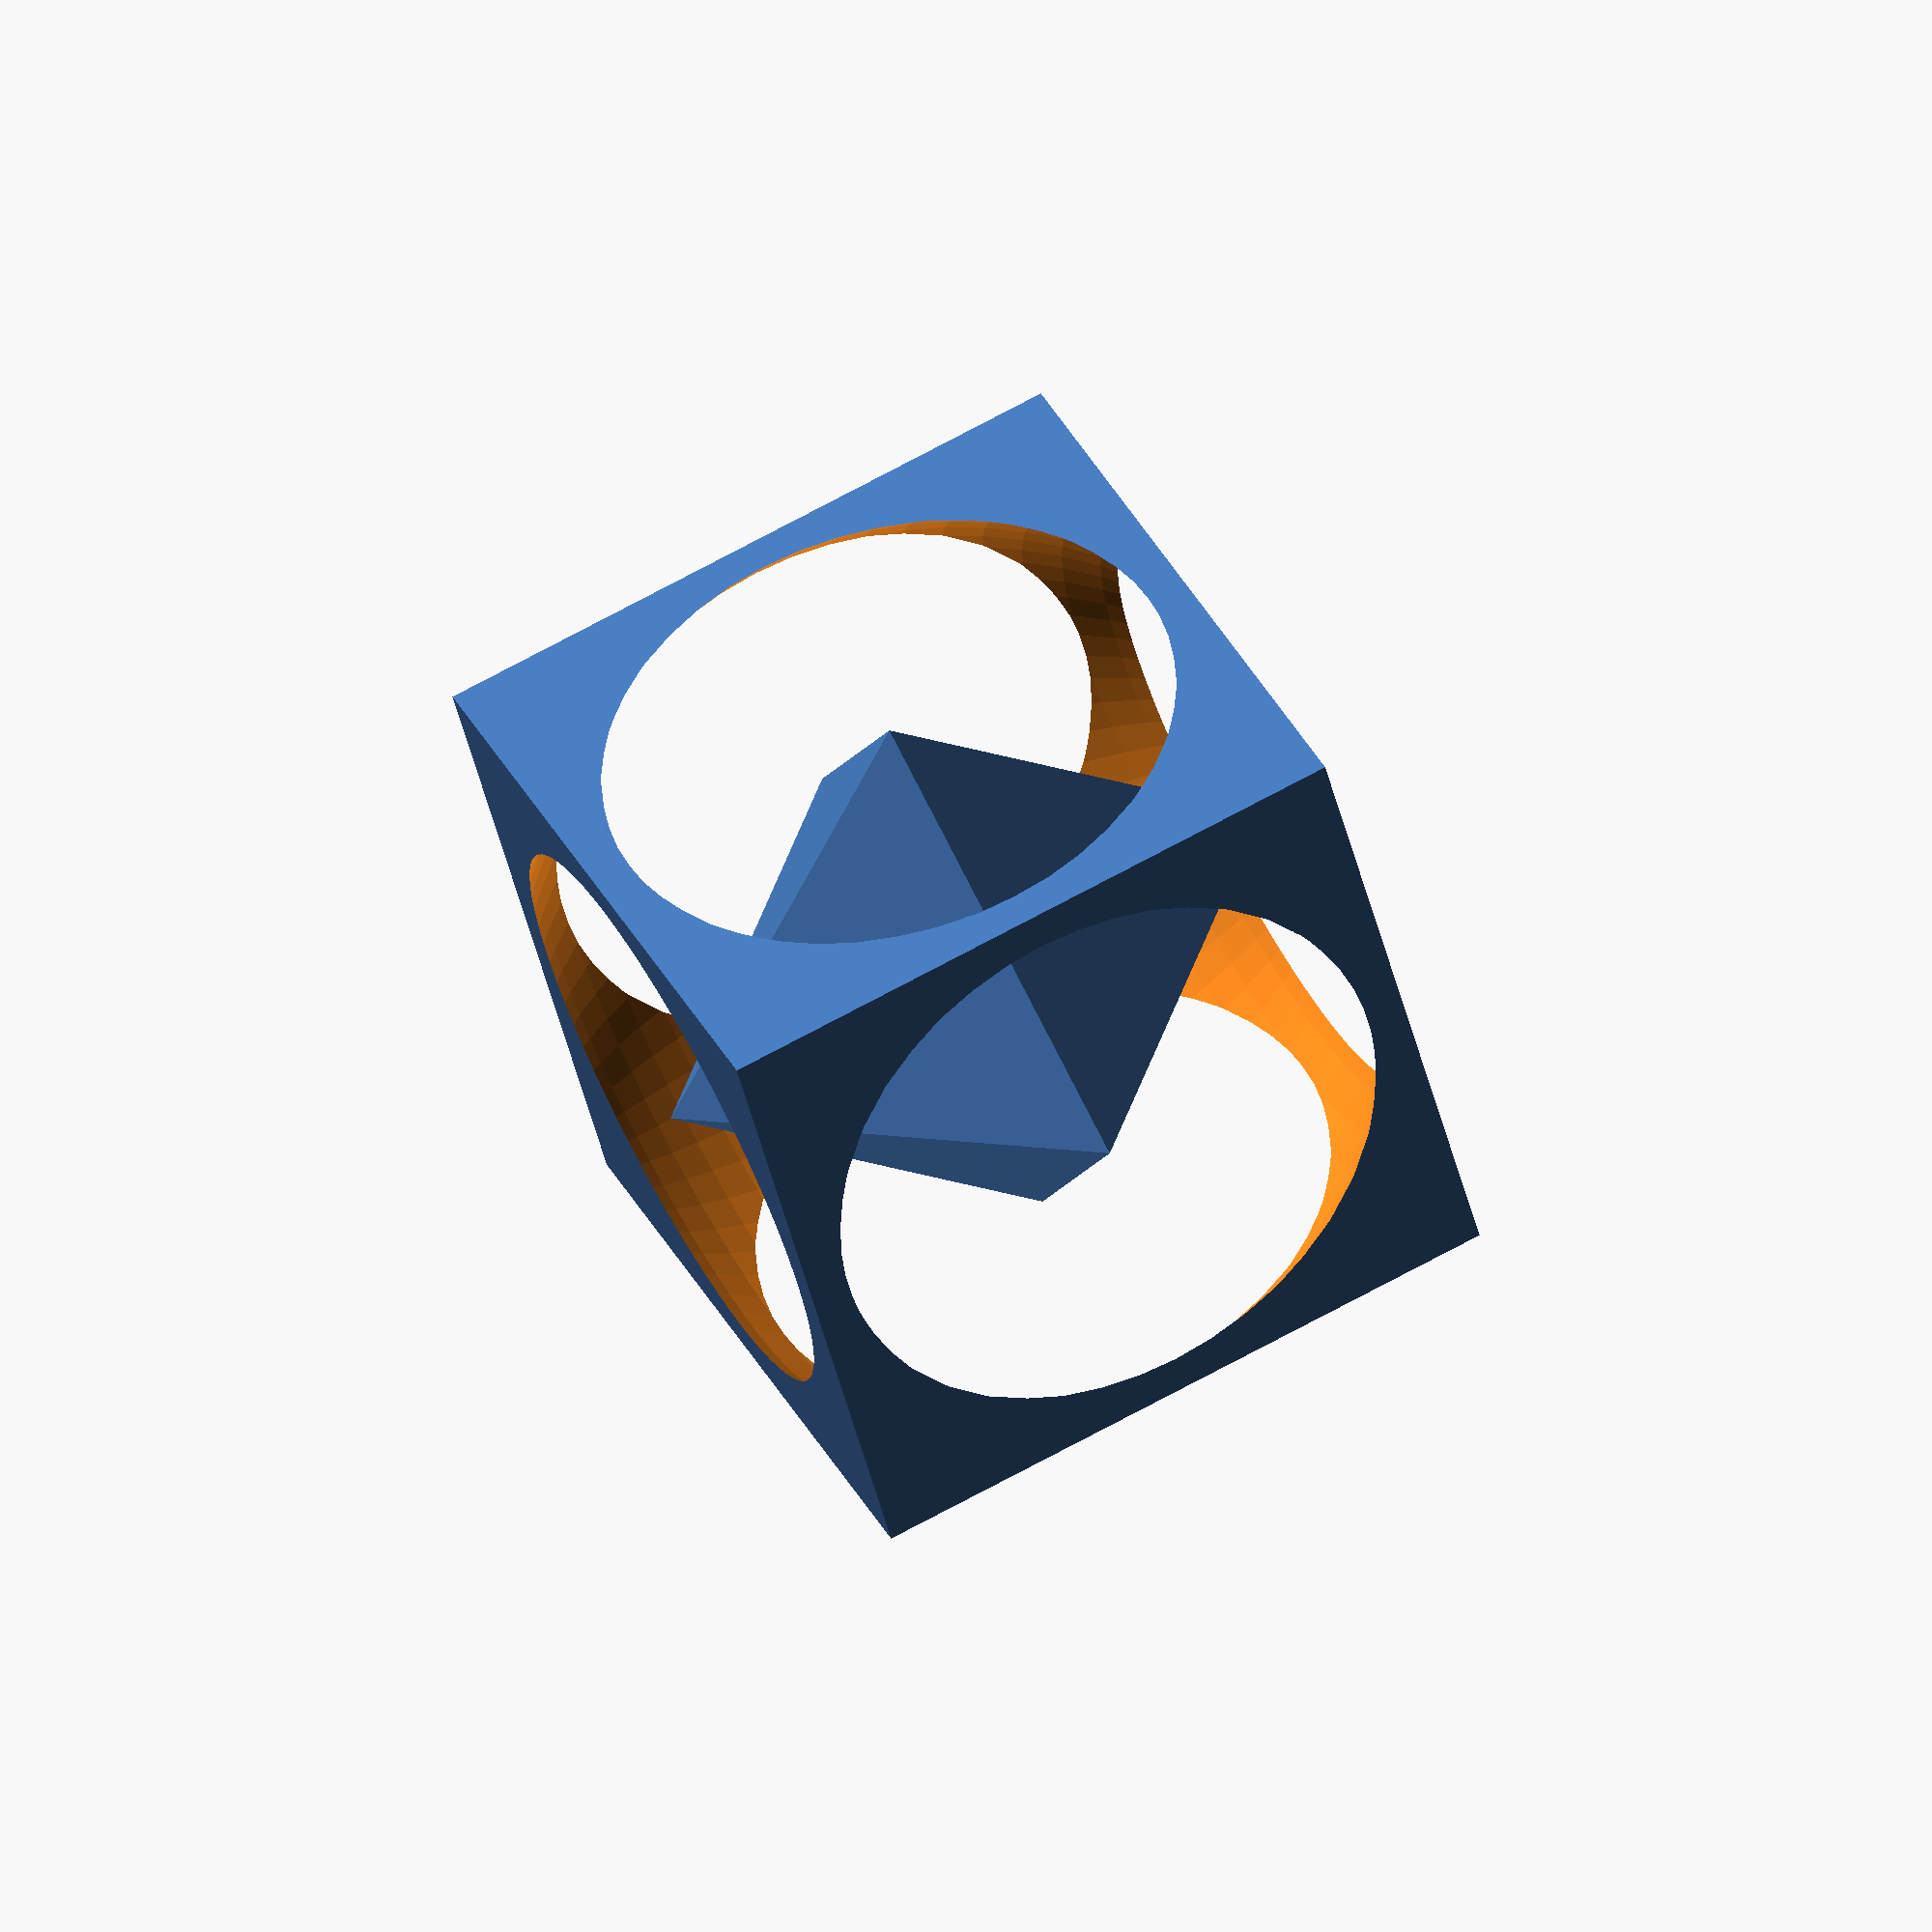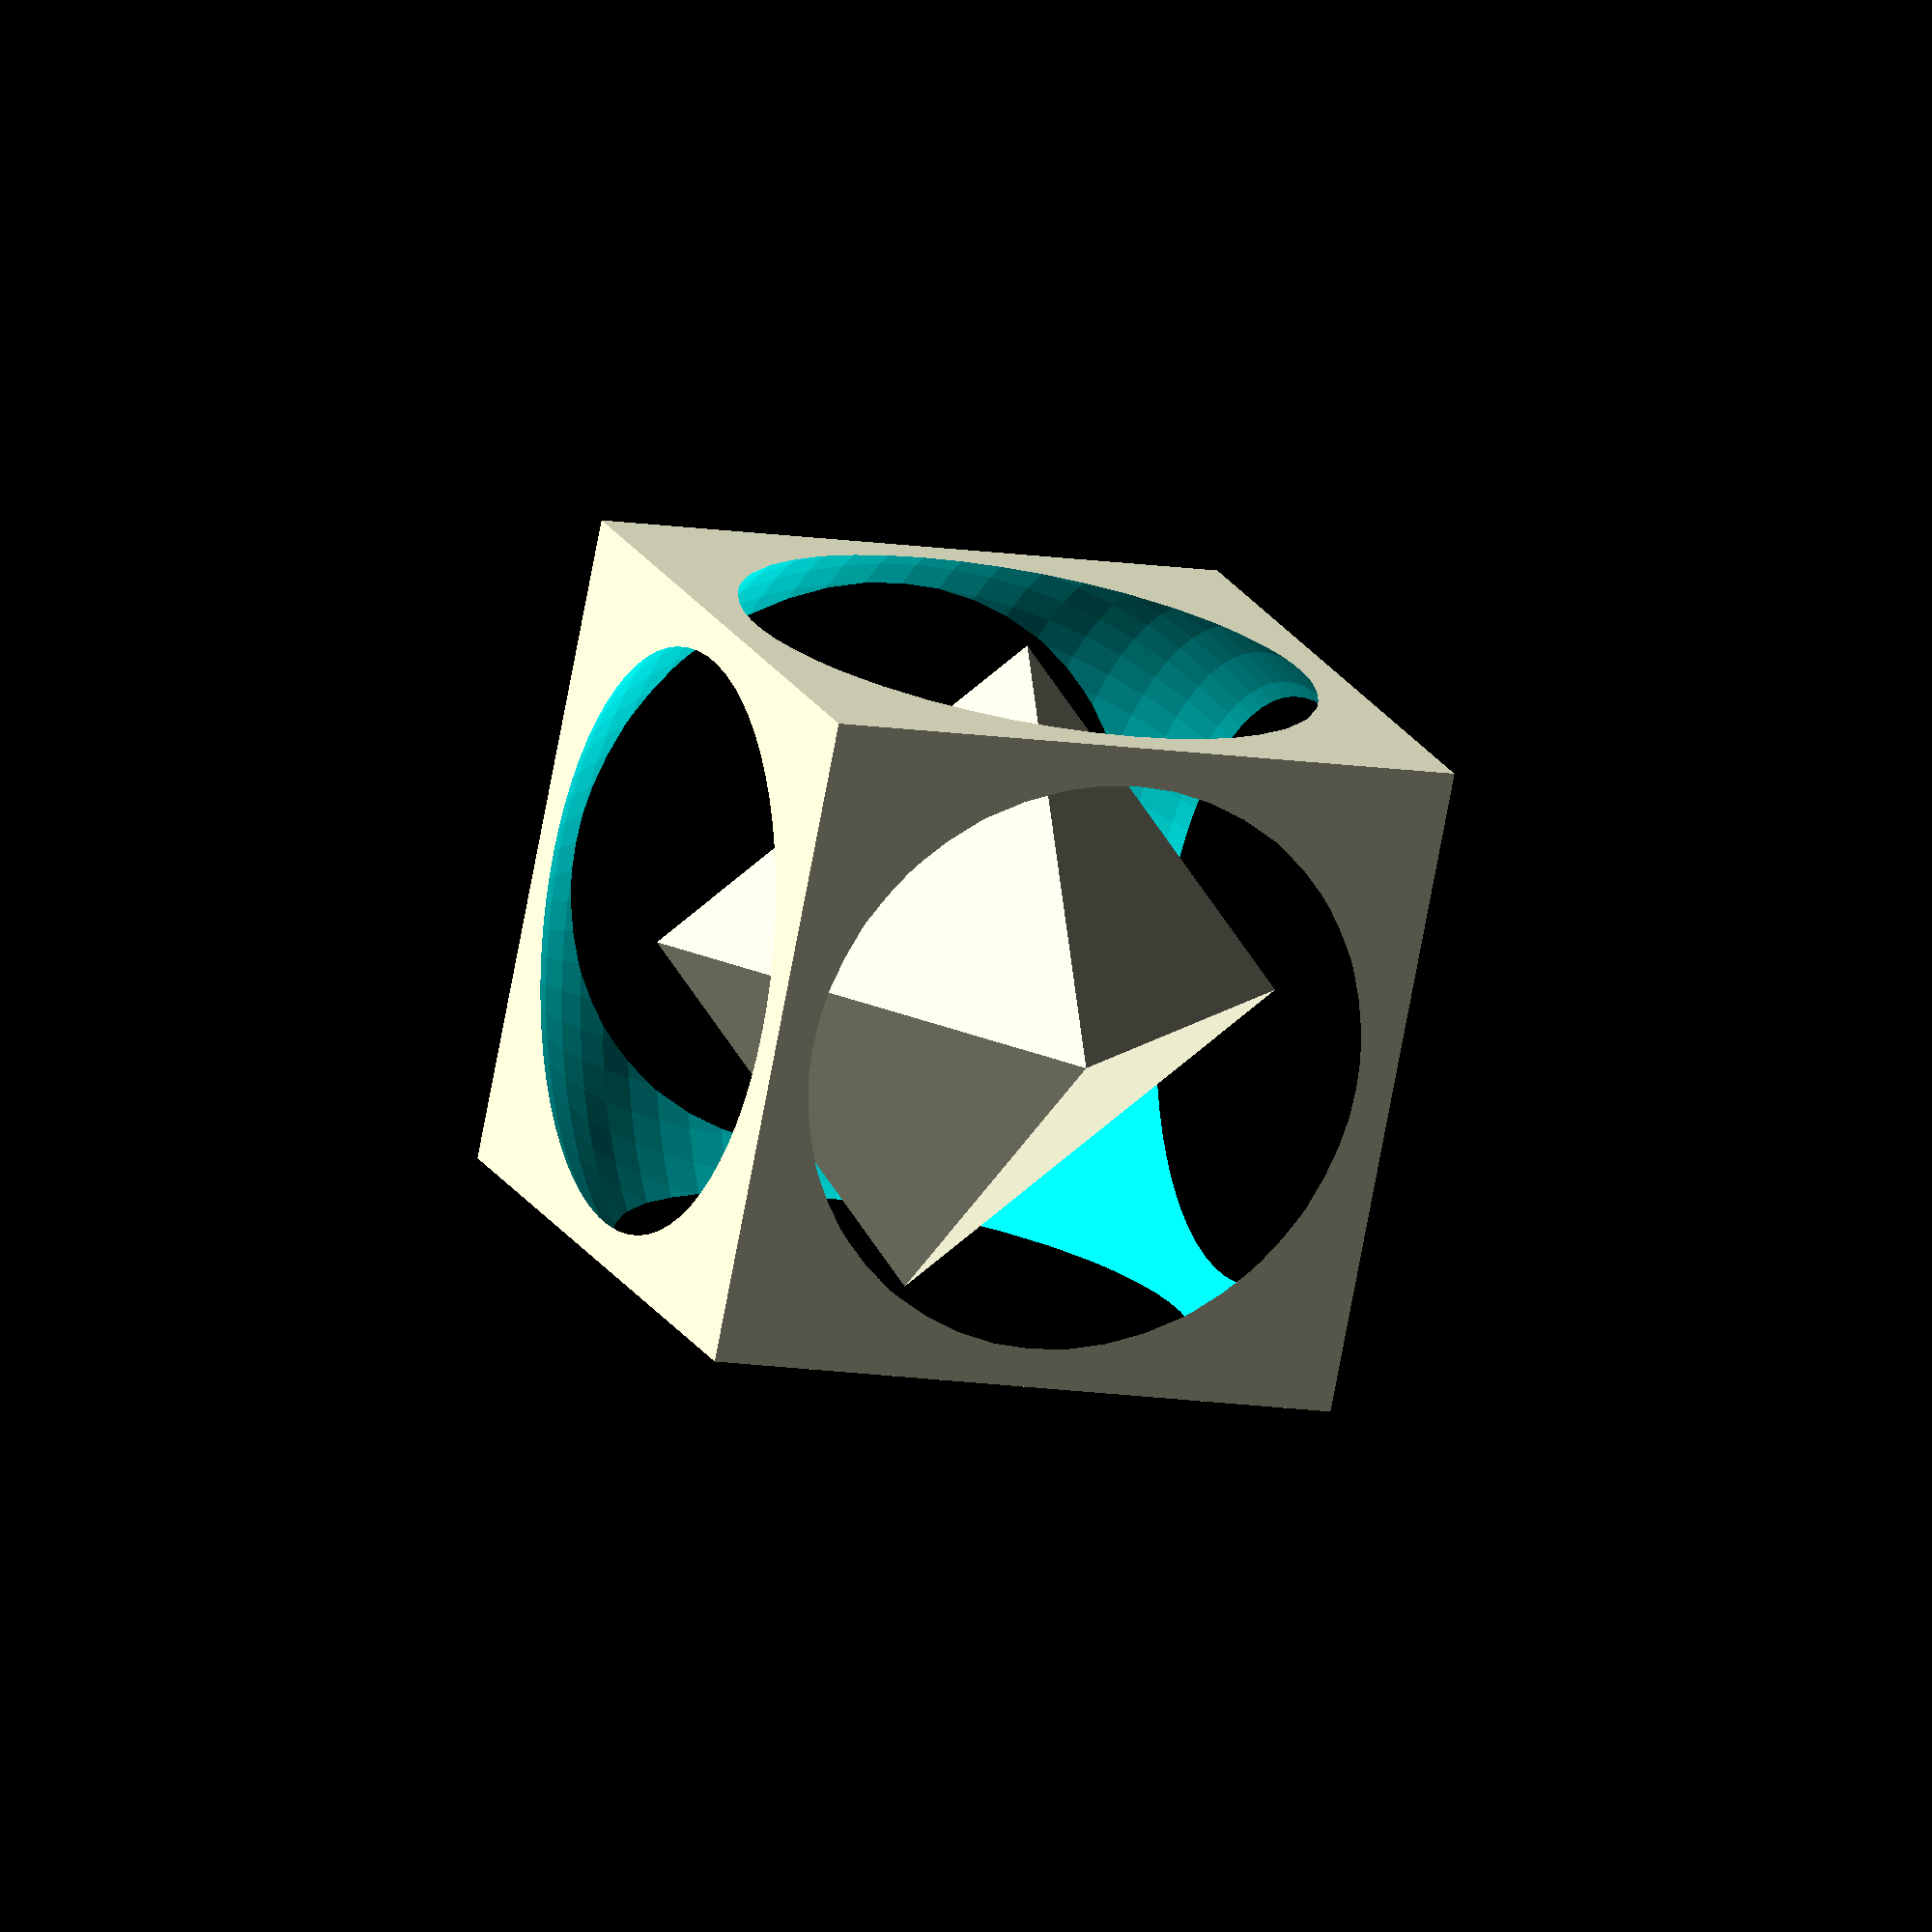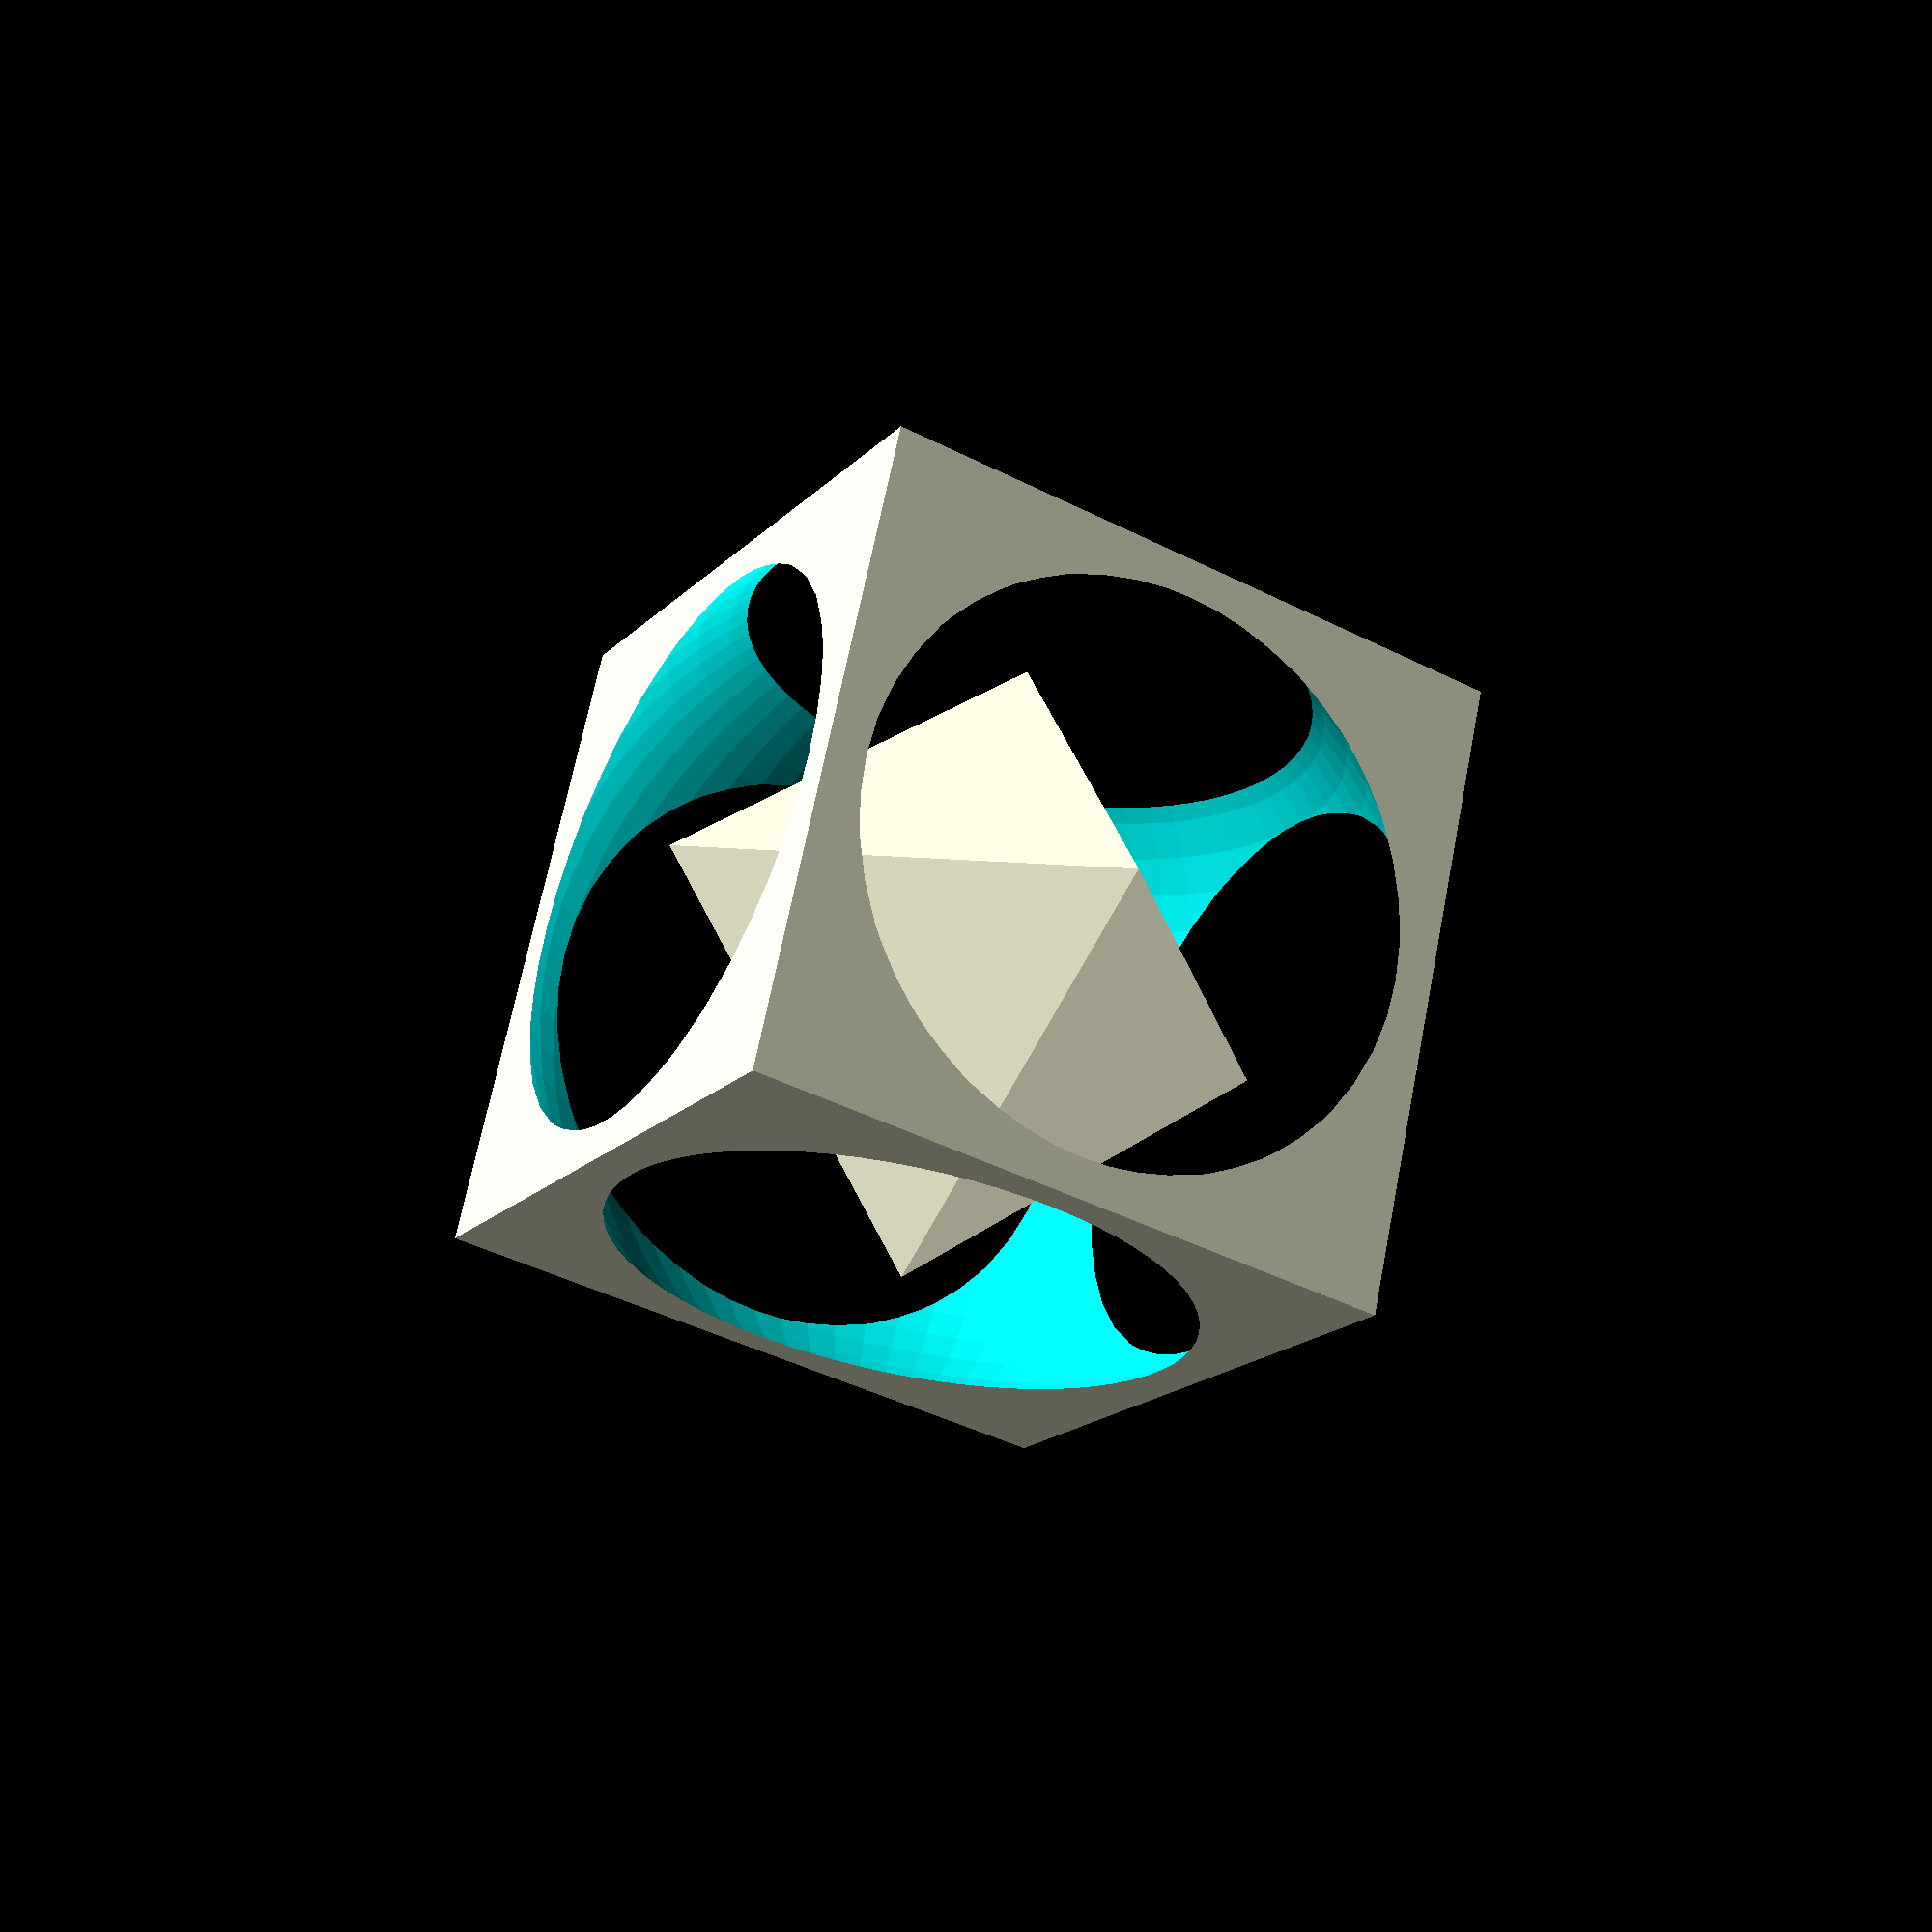
<openscad>
$fn = 70;

module opencube(size) {
    difference() {
        cube(size, center=true);
        sphere(size*2/3);
    }
}

module box(size) {
    cube([2*size, 2*size, size], center = true); 
}

module octahedron(size) {
    rotate([125,0,135]) {
        dihedral = 109.47122;
        n = 3;
        intersection(){
            box(size);
            intersection_for(i=[1:n])  { 
                rotate([dihedral, 0, 360 /n * i])  box(size); 
           }
        }
    }
}

octahedron(5.8);
opencube(10);

</openscad>
<views>
elev=290.3 azim=298.5 roll=241.2 proj=o view=wireframe
elev=10.8 azim=152.4 roll=246.5 proj=o view=wireframe
elev=114.0 azim=60.6 roll=349.0 proj=p view=wireframe
</views>
